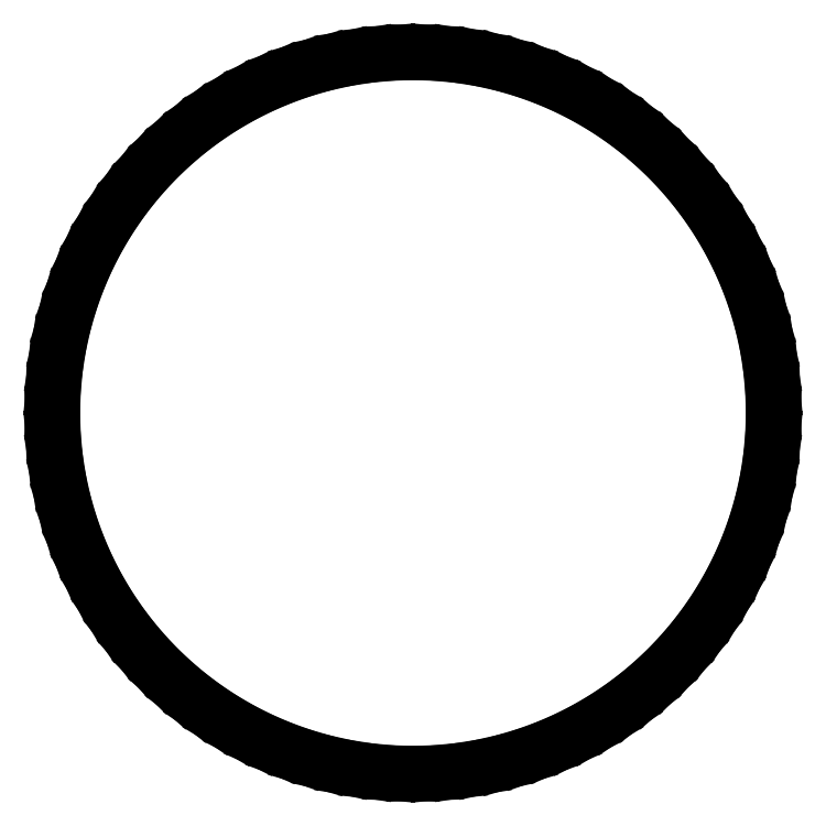
<metadata>
{"format":"dxf","ext":"dxf","renderer":"ezdxf+matplotlib","layout":"modelspace","background":"white","min_lineweight":24,"dpi":150}
</metadata>
<code>
0
SECTION
2
ENTITIES
0
LINE
8
0
10
30
20
0
11
29.94
21
1.884
0
LINE
8
0
10
29.94
20
1.884
11
29.76
21
3.76
0
LINE
8
0
10
29.76
20
3.76
11
29.47
21
5.621
0
LINE
8
0
10
29.47
20
5.621
11
29.06
21
7.461
0
LINE
8
0
10
29.06
20
7.461
11
28.53
21
9.271
0
LINE
8
0
10
28.53
20
9.271
11
27.89
21
11.04
0
LINE
8
0
10
27.89
20
11.04
11
27.14
21
12.77
0
LINE
8
0
10
27.14
20
12.77
11
26.29
21
14.45
0
LINE
8
0
10
26.29
20
14.45
11
25.33
21
16.07
0
LINE
8
0
10
25.33
20
16.07
11
24.27
21
17.63
0
LINE
8
0
10
24.27
20
17.63
11
23.12
21
19.12
0
LINE
8
0
10
23.12
20
19.12
11
21.87
21
20.54
0
LINE
8
0
10
21.87
20
20.54
11
20.54
21
21.87
0
LINE
8
0
10
20.54
20
21.87
11
19.12
21
23.12
0
LINE
8
0
10
19.12
20
23.12
11
17.63
21
24.27
0
LINE
8
0
10
17.63
20
24.27
11
16.07
21
25.33
0
LINE
8
0
10
16.07
20
25.33
11
14.45
21
26.29
0
LINE
8
0
10
14.45
20
26.29
11
12.77
21
27.14
0
LINE
8
0
10
12.77
20
27.14
11
11.04
21
27.89
0
LINE
8
0
10
11.04
20
27.89
11
9.271
21
28.53
0
LINE
8
0
10
9.271
20
28.53
11
7.461
21
29.06
0
LINE
8
0
10
7.461
20
29.06
11
5.621
21
29.47
0
LINE
8
0
10
5.621
20
29.47
11
3.76
21
29.76
0
LINE
8
0
10
3.76
20
29.76
11
1.884
21
29.94
0
LINE
8
0
10
1.884
20
29.94
11
1.837e-15
21
30
0
LINE
8
0
10
1.837e-15
20
30
11
-1.884
21
29.94
0
LINE
8
0
10
-1.884
20
29.94
11
-3.76
21
29.76
0
LINE
8
0
10
-3.76
20
29.76
11
-5.621
21
29.47
0
LINE
8
0
10
-5.621
20
29.47
11
-7.461
21
29.06
0
LINE
8
0
10
-7.461
20
29.06
11
-9.271
21
28.53
0
LINE
8
0
10
-9.271
20
28.53
11
-11.04
21
27.89
0
LINE
8
0
10
-11.04
20
27.89
11
-12.77
21
27.14
0
LINE
8
0
10
-12.77
20
27.14
11
-14.45
21
26.29
0
LINE
8
0
10
-14.45
20
26.29
11
-16.07
21
25.33
0
LINE
8
0
10
-16.07
20
25.33
11
-17.63
21
24.27
0
LINE
8
0
10
-17.63
20
24.27
11
-19.12
21
23.12
0
LINE
8
0
10
-19.12
20
23.12
11
-20.54
21
21.87
0
LINE
8
0
10
-20.54
20
21.87
11
-21.87
21
20.54
0
LINE
8
0
10
-21.87
20
20.54
11
-23.12
21
19.12
0
LINE
8
0
10
-23.12
20
19.12
11
-24.27
21
17.63
0
LINE
8
0
10
-24.27
20
17.63
11
-25.33
21
16.07
0
LINE
8
0
10
-25.33
20
16.07
11
-26.29
21
14.45
0
LINE
8
0
10
-26.29
20
14.45
11
-27.14
21
12.77
0
LINE
8
0
10
-27.14
20
12.77
11
-27.89
21
11.04
0
LINE
8
0
10
-27.89
20
11.04
11
-28.53
21
9.271
0
LINE
8
0
10
-28.53
20
9.271
11
-29.06
21
7.461
0
LINE
8
0
10
-29.06
20
7.461
11
-29.47
21
5.621
0
LINE
8
0
10
-29.47
20
5.621
11
-29.76
21
3.76
0
LINE
8
0
10
-29.76
20
3.76
11
-29.94
21
1.884
0
LINE
8
0
10
-29.94
20
1.884
11
-30
21
3.674e-15
0
LINE
8
0
10
-30
20
3.674e-15
11
-29.94
21
-1.884
0
LINE
8
0
10
-29.94
20
-1.884
11
-29.76
21
-3.76
0
LINE
8
0
10
-29.76
20
-3.76
11
-29.47
21
-5.621
0
LINE
8
0
10
-29.47
20
-5.621
11
-29.06
21
-7.461
0
LINE
8
0
10
-29.06
20
-7.461
11
-28.53
21
-9.271
0
LINE
8
0
10
-28.53
20
-9.271
11
-27.89
21
-11.04
0
LINE
8
0
10
-27.89
20
-11.04
11
-27.14
21
-12.77
0
LINE
8
0
10
-27.14
20
-12.77
11
-26.29
21
-14.45
0
LINE
8
0
10
-26.29
20
-14.45
11
-25.33
21
-16.07
0
LINE
8
0
10
-25.33
20
-16.07
11
-24.27
21
-17.63
0
LINE
8
0
10
-24.27
20
-17.63
11
-23.12
21
-19.12
0
LINE
8
0
10
-23.12
20
-19.12
11
-21.87
21
-20.54
0
LINE
8
0
10
-21.87
20
-20.54
11
-20.54
21
-21.87
0
LINE
8
0
10
-20.54
20
-21.87
11
-19.12
21
-23.12
0
LINE
8
0
10
-19.12
20
-23.12
11
-17.63
21
-24.27
0
LINE
8
0
10
-17.63
20
-24.27
11
-16.07
21
-25.33
0
LINE
8
0
10
-16.07
20
-25.33
11
-14.45
21
-26.29
0
LINE
8
0
10
-14.45
20
-26.29
11
-12.77
21
-27.14
0
LINE
8
0
10
-12.77
20
-27.14
11
-11.04
21
-27.89
0
LINE
8
0
10
-11.04
20
-27.89
11
-9.271
21
-28.53
0
LINE
8
0
10
-9.271
20
-28.53
11
-7.461
21
-29.06
0
LINE
8
0
10
-7.461
20
-29.06
11
-5.621
21
-29.47
0
LINE
8
0
10
-5.621
20
-29.47
11
-3.76
21
-29.76
0
LINE
8
0
10
-3.76
20
-29.76
11
-1.884
21
-29.94
0
LINE
8
0
10
-1.884
20
-29.94
11
-5.511e-15
21
-30
0
LINE
8
0
10
-5.511e-15
20
-30
11
1.884
21
-29.94
0
LINE
8
0
10
1.884
20
-29.94
11
3.76
21
-29.76
0
LINE
8
0
10
3.76
20
-29.76
11
5.621
21
-29.47
0
LINE
8
0
10
5.621
20
-29.47
11
7.461
21
-29.06
0
LINE
8
0
10
7.461
20
-29.06
11
9.271
21
-28.53
0
LINE
8
0
10
9.271
20
-28.53
11
11.04
21
-27.89
0
LINE
8
0
10
11.04
20
-27.89
11
12.77
21
-27.14
0
LINE
8
0
10
12.77
20
-27.14
11
14.45
21
-26.29
0
LINE
8
0
10
14.45
20
-26.29
11
16.07
21
-25.33
0
LINE
8
0
10
16.07
20
-25.33
11
17.63
21
-24.27
0
LINE
8
0
10
17.63
20
-24.27
11
19.12
21
-23.12
0
LINE
8
0
10
19.12
20
-23.12
11
20.54
21
-21.87
0
LINE
8
0
10
20.54
20
-21.87
11
21.87
21
-20.54
0
LINE
8
0
10
21.87
20
-20.54
11
23.12
21
-19.12
0
LINE
8
0
10
23.12
20
-19.12
11
24.27
21
-17.63
0
LINE
8
0
10
24.27
20
-17.63
11
25.33
21
-16.07
0
LINE
8
0
10
25.33
20
-16.07
11
26.29
21
-14.45
0
LINE
8
0
10
26.29
20
-14.45
11
27.14
21
-12.77
0
LINE
8
0
10
27.14
20
-12.77
11
27.89
21
-11.04
0
LINE
8
0
10
27.89
20
-11.04
11
28.53
21
-9.271
0
LINE
8
0
10
28.53
20
-9.271
11
29.06
21
-7.461
0
LINE
8
0
10
29.06
20
-7.461
11
29.47
21
-5.621
0
LINE
8
0
10
29.47
20
-5.621
11
29.76
21
-3.76
0
LINE
8
0
10
29.76
20
-3.76
11
29.94
21
-1.884
0
LINE
8
0
10
29.94
20
-1.884
11
30
21
0
0
ENDSEC
0
EOF

</code>
